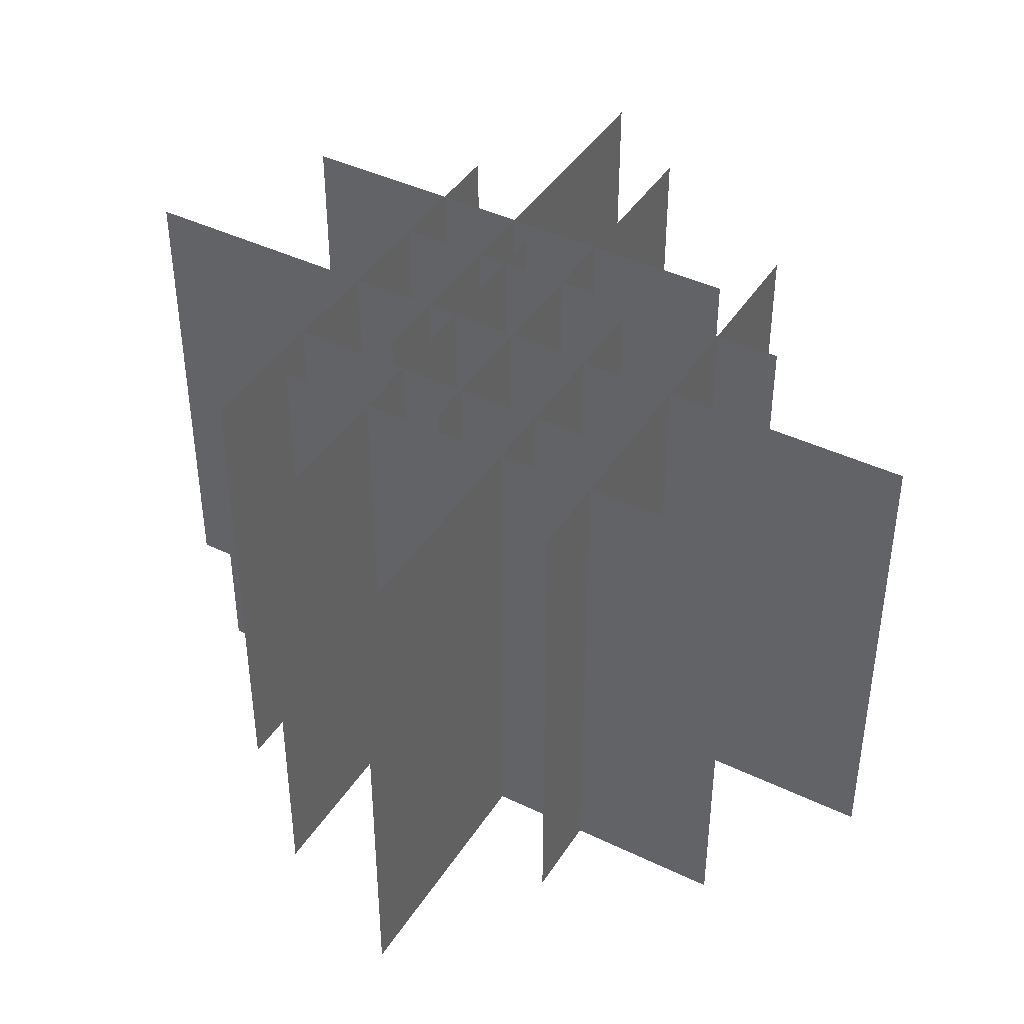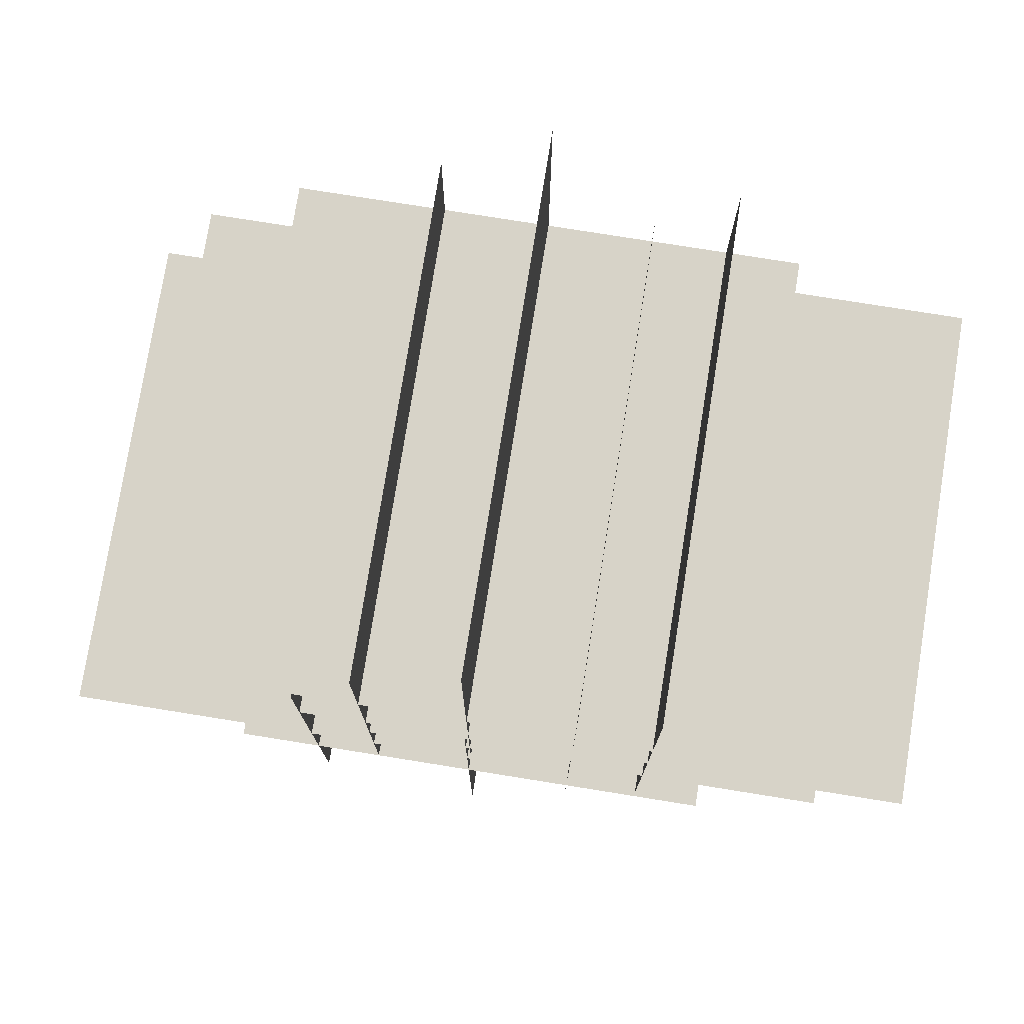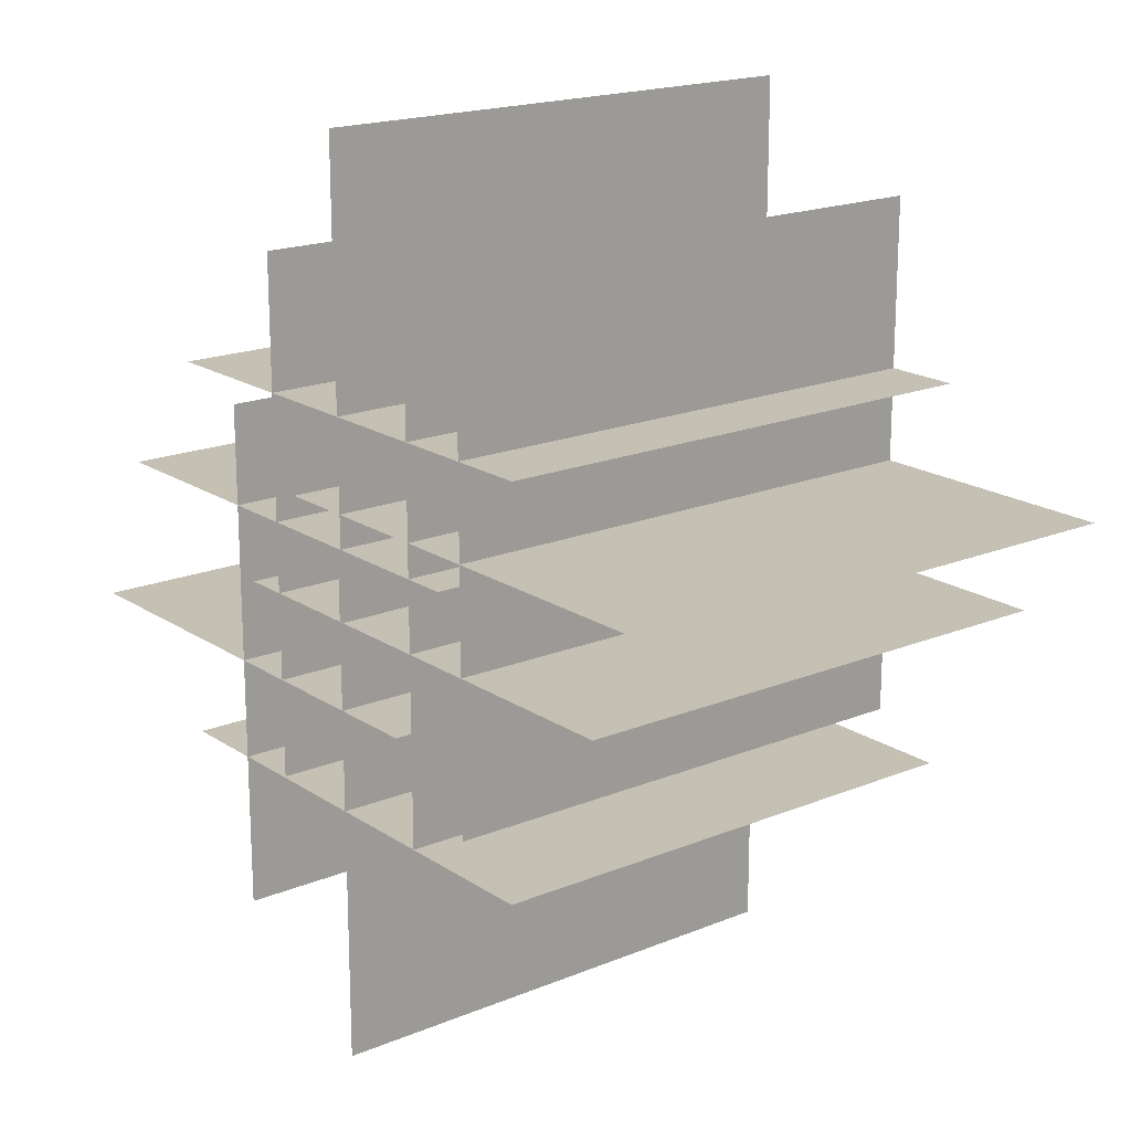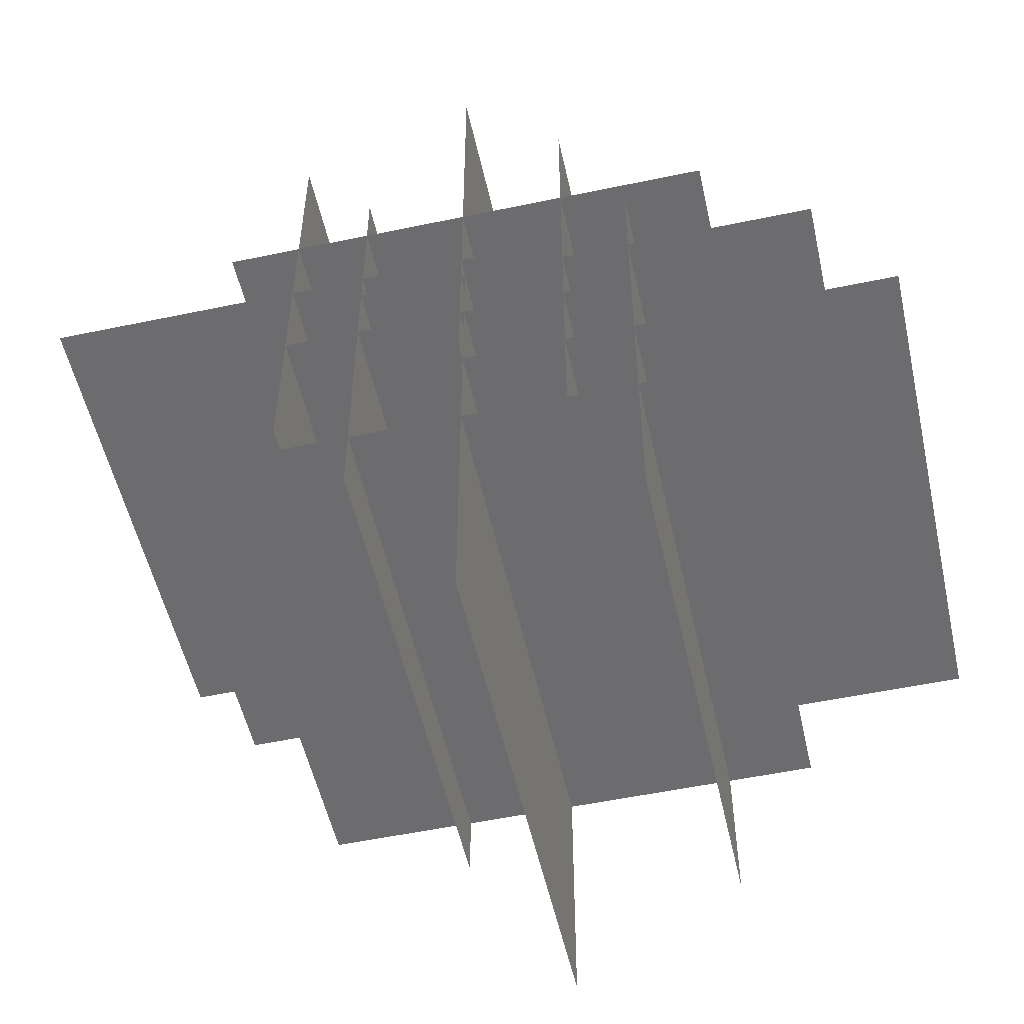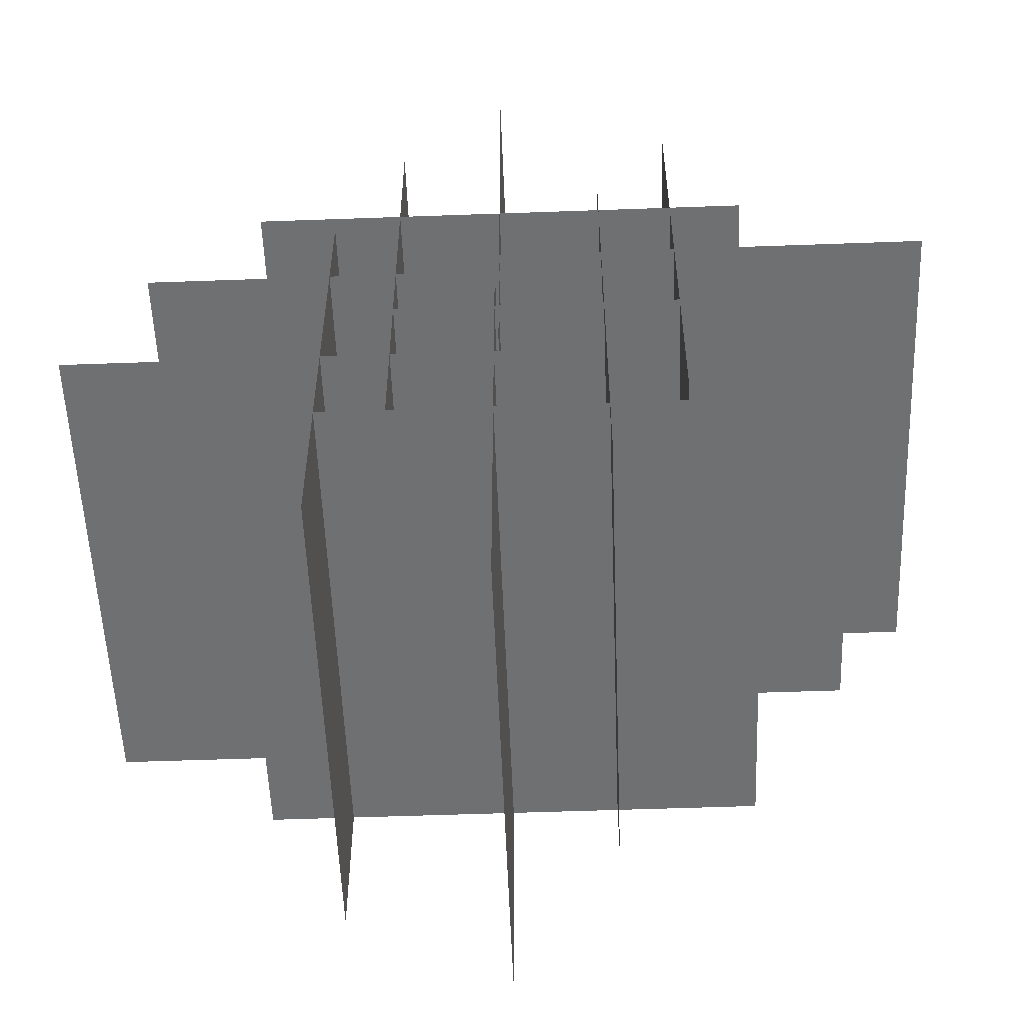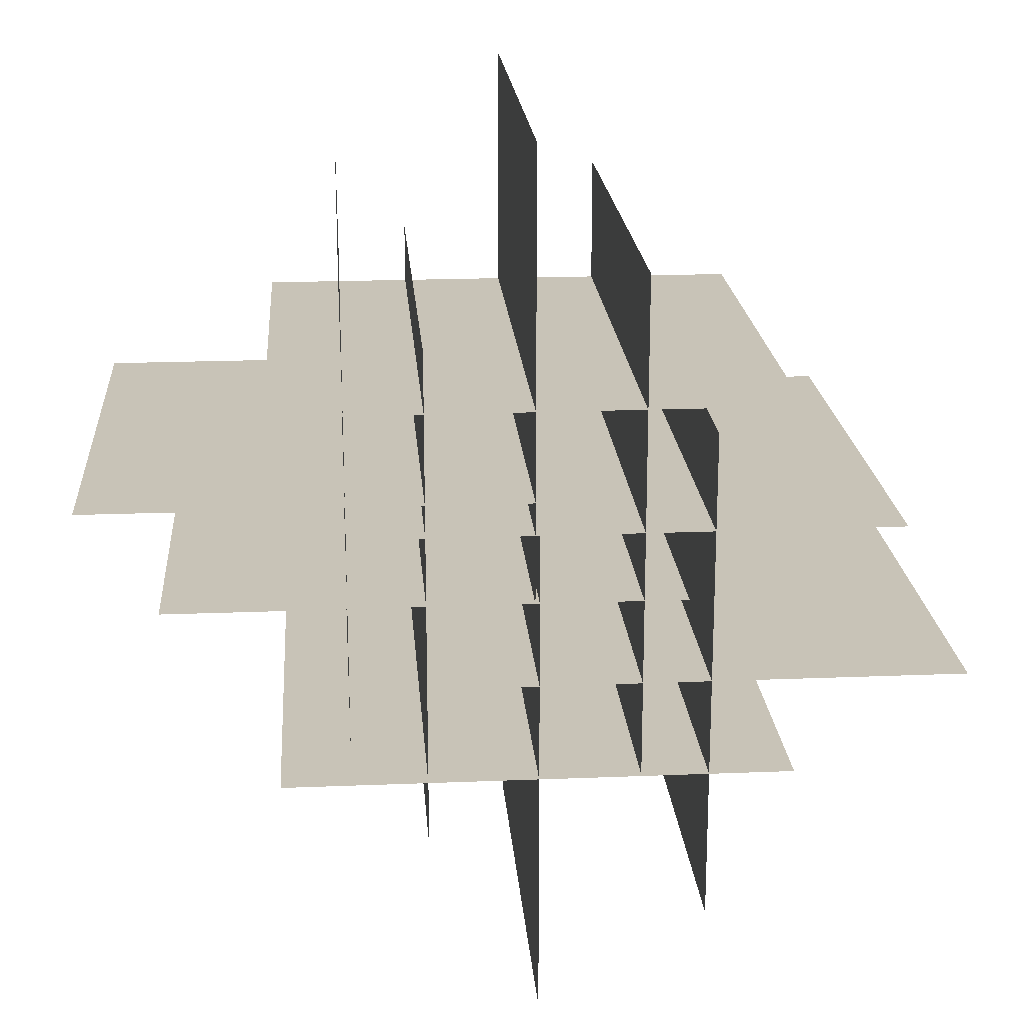
<metadata>
{"format":"obj","ext":"obj","renderer":"f3d","projection":"perspective","resolution":1024,"background":"white","views":[{"elev":42.2,"azim":120.0,"up":"+Y"},{"elev":77.0,"azim":-170.9,"up":"+Z"},{"elev":18.4,"azim":-128.4,"up":"+Z"},{"elev":-53.8,"azim":12.6,"up":"+Z"},{"elev":-54.9,"azim":-177.8,"up":"+Z"},{"elev":19.7,"azim":-4.3,"up":"+Z"}]}
</metadata>
<code>
g OH_Grass_Patch_
v 0.1041 0.1048 -7.498
v 0.1041 0.1048 57.86
v 0.1041 65.46 57.86
v 0.1041 65.46 -7.498
v 32.78 0.1048 25.18
v -32.58 0.1048 25.18
v -32.58 65.46 25.18
v 32.78 65.46 25.18
v -13.4 0.1048 -32.28
v -13.4 0.1048 33.08
v -13.4 65.46 33.08
v -13.4 65.46 -32.28
v 19.28 0.1048 0.4006
v -46.08 0.1048 0.4006
v -46.08 65.46 0.4006
v 19.28 65.46 0.4006
v -23.08 0.1048 -19.11
v -23.08 0.1048 46.25
v -23.08 65.46 46.25
v -23.08 65.46 -19.11
v 9.602 0.1048 13.57
v -55.76 0.1048 13.57
v -55.76 65.46 13.57
v 9.602 65.46 13.57
v 13.67 0.1048 -23.35
v 13.67 0.1048 42.01
v 13.67 65.46 42.01
v 13.67 65.46 -23.35
v 46.35 0.1048 9.334
v -19.01 0.1048 9.334
v -19.01 65.46 9.334
v 46.35 65.46 9.334
v 0.6632 0.1048 -56.24
v 0.6632 0.1048 9.117
v 0.6632 65.46 9.117
v 0.6632 65.46 -56.24
v 33.34 0.1048 -23.56
v -32.02 0.1048 -23.56
v -32.02 65.46 -23.56
v 33.34 65.46 -23.56
v 22.39 0.1048 -43.4
v 22.39 0.1048 21.96
v 22.39 65.46 21.96
v 22.39 65.46 -43.4
v 55.07 0.1048 -10.72
v -10.29 0.1048 -10.72
v -10.29 65.46 -10.72
v 55.07 65.46 -10.72
f 3 1 2
f 1 3 4
f 7 5 6
f 5 7 8
f 11 9 10
f 9 11 12
f 15 13 14
f 13 15 16
f 19 17 18
f 17 19 20
f 23 21 22
f 21 23 24
f 27 25 26
f 25 27 28
f 31 29 30
f 29 31 32
f 35 33 34
f 33 35 36
f 39 37 38
f 37 39 40
f 43 41 42
f 41 43 44
f 47 45 46
f 45 47 48

</code>
